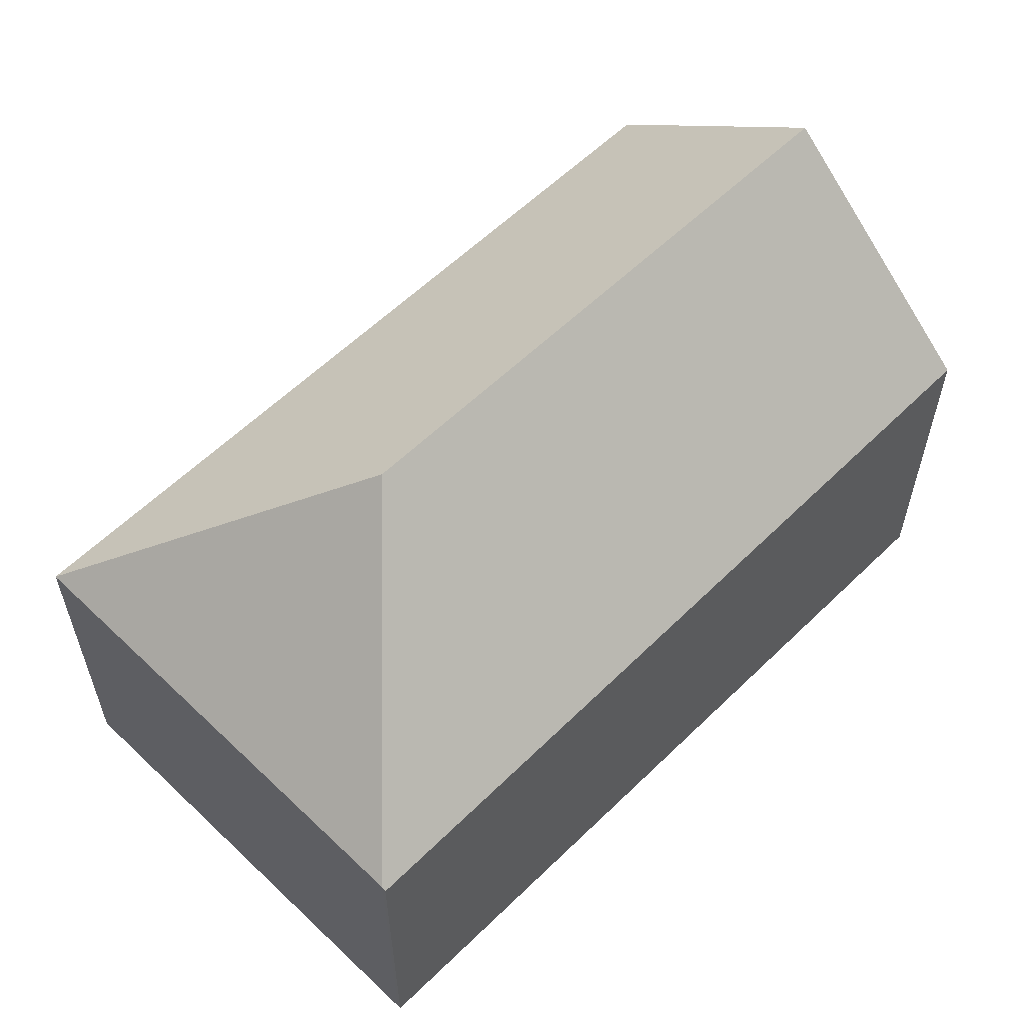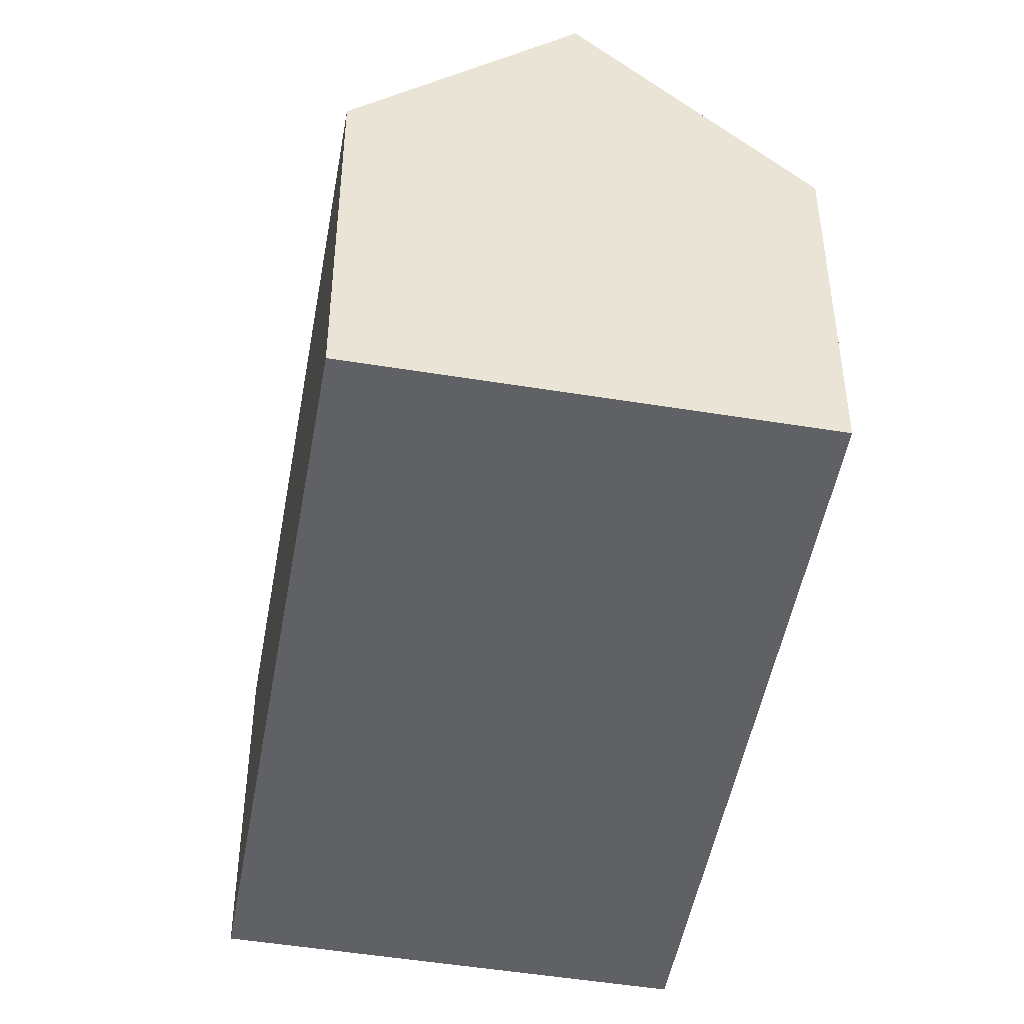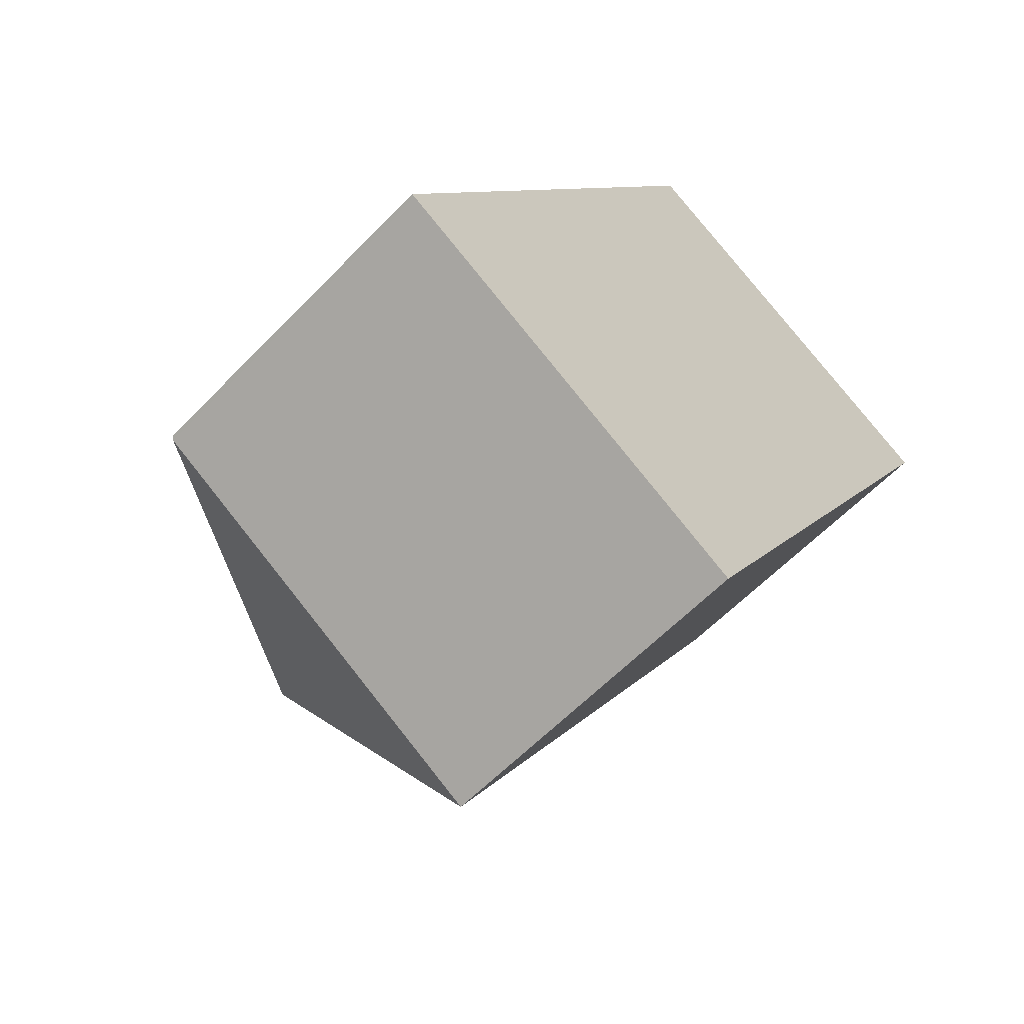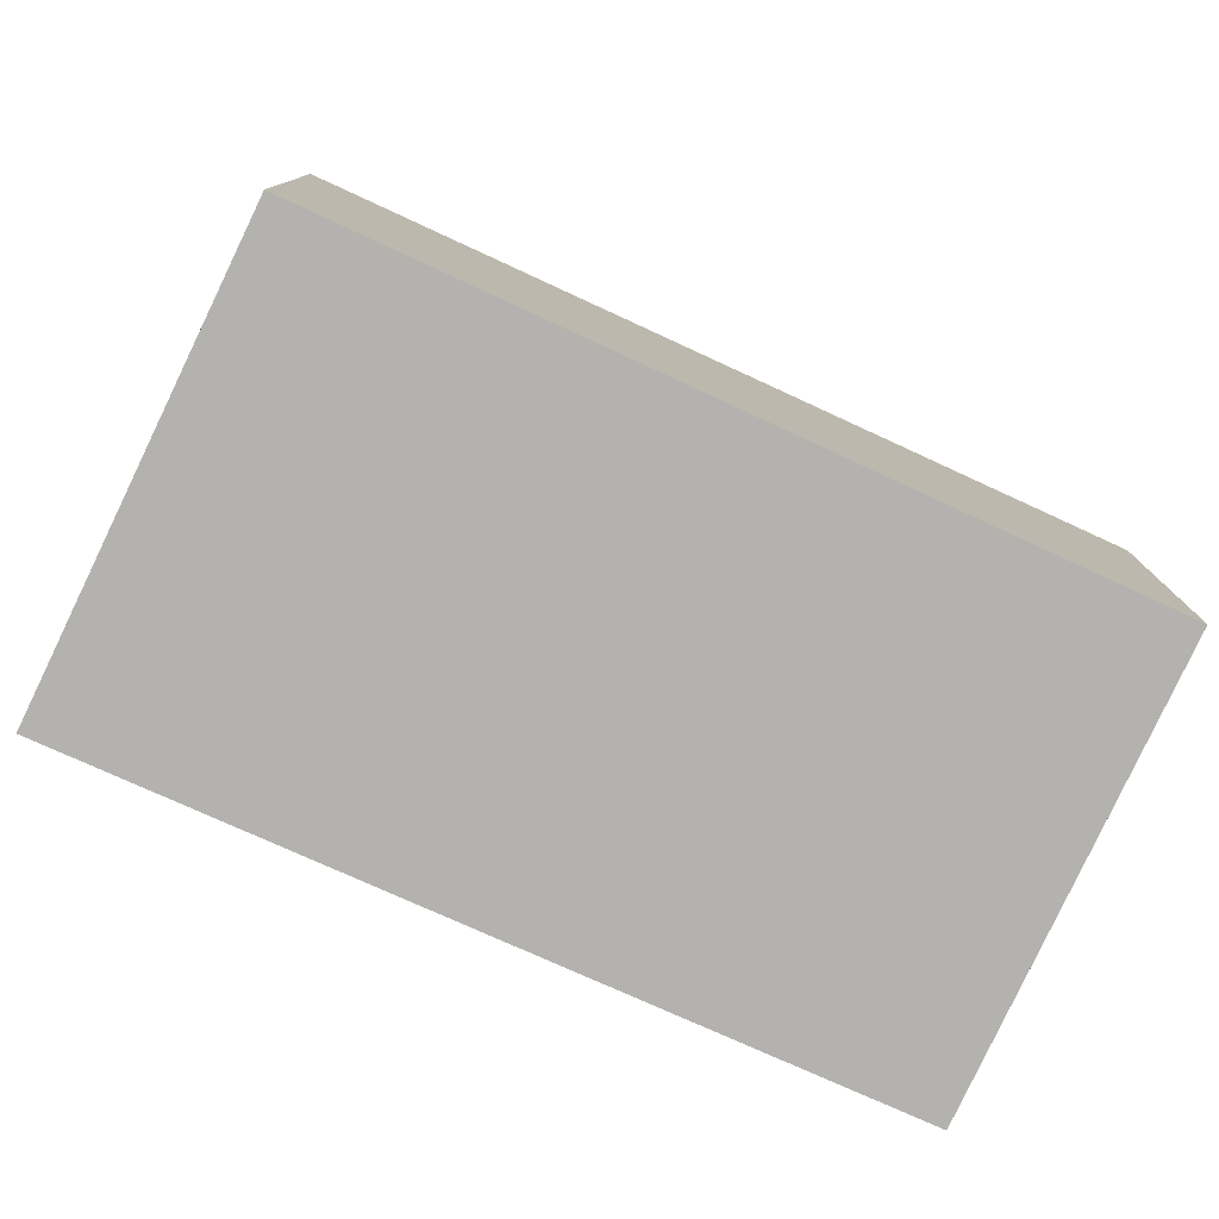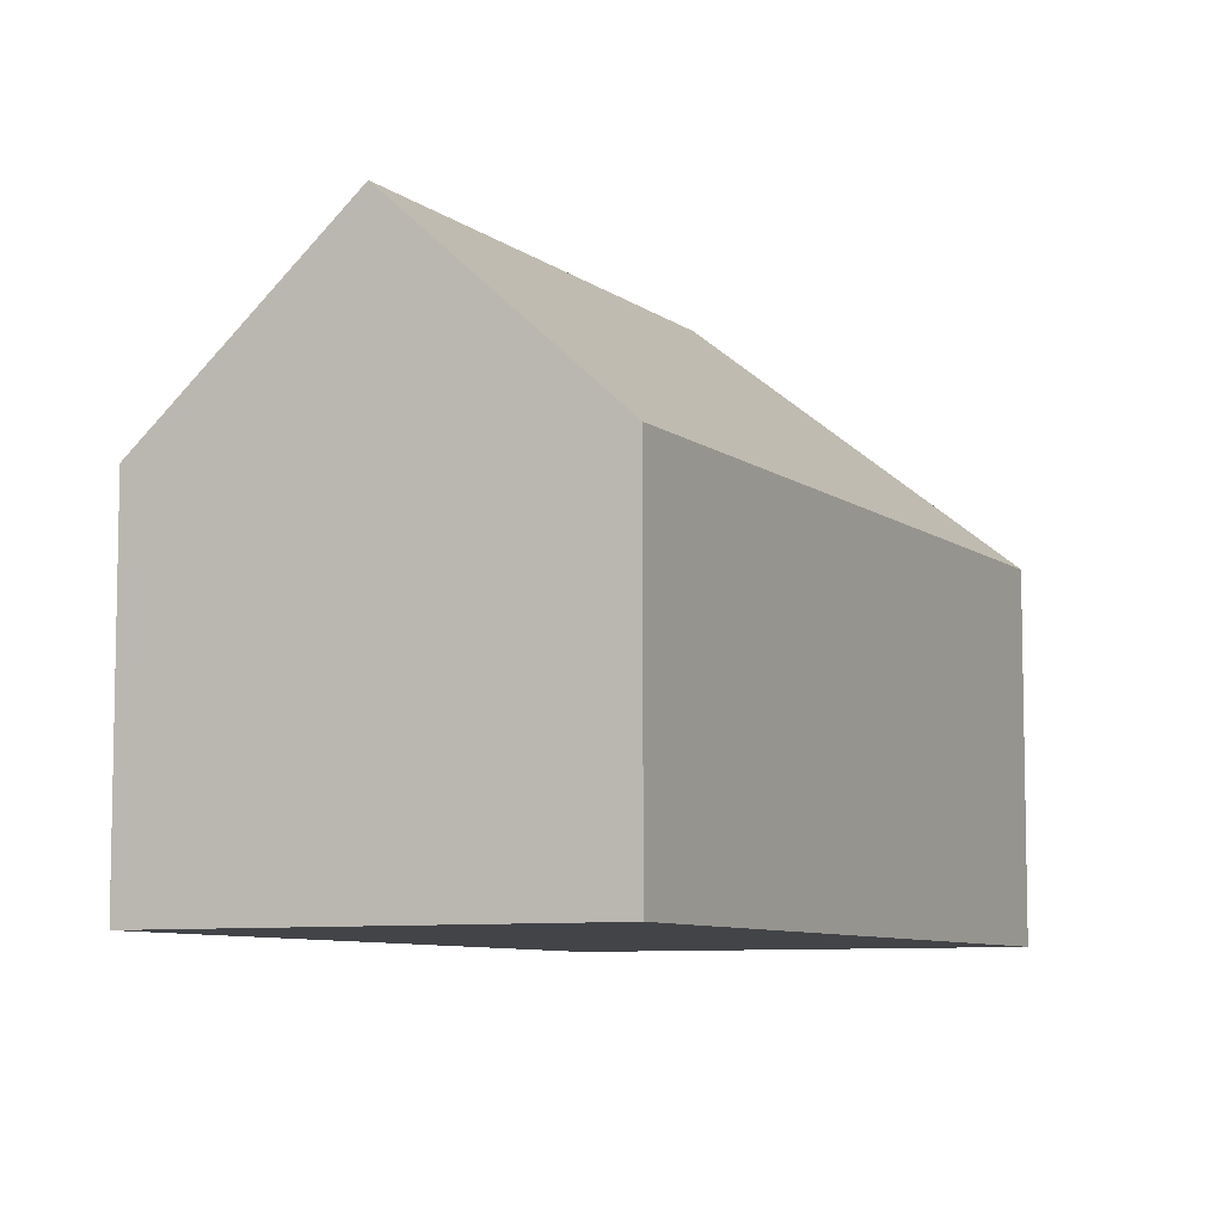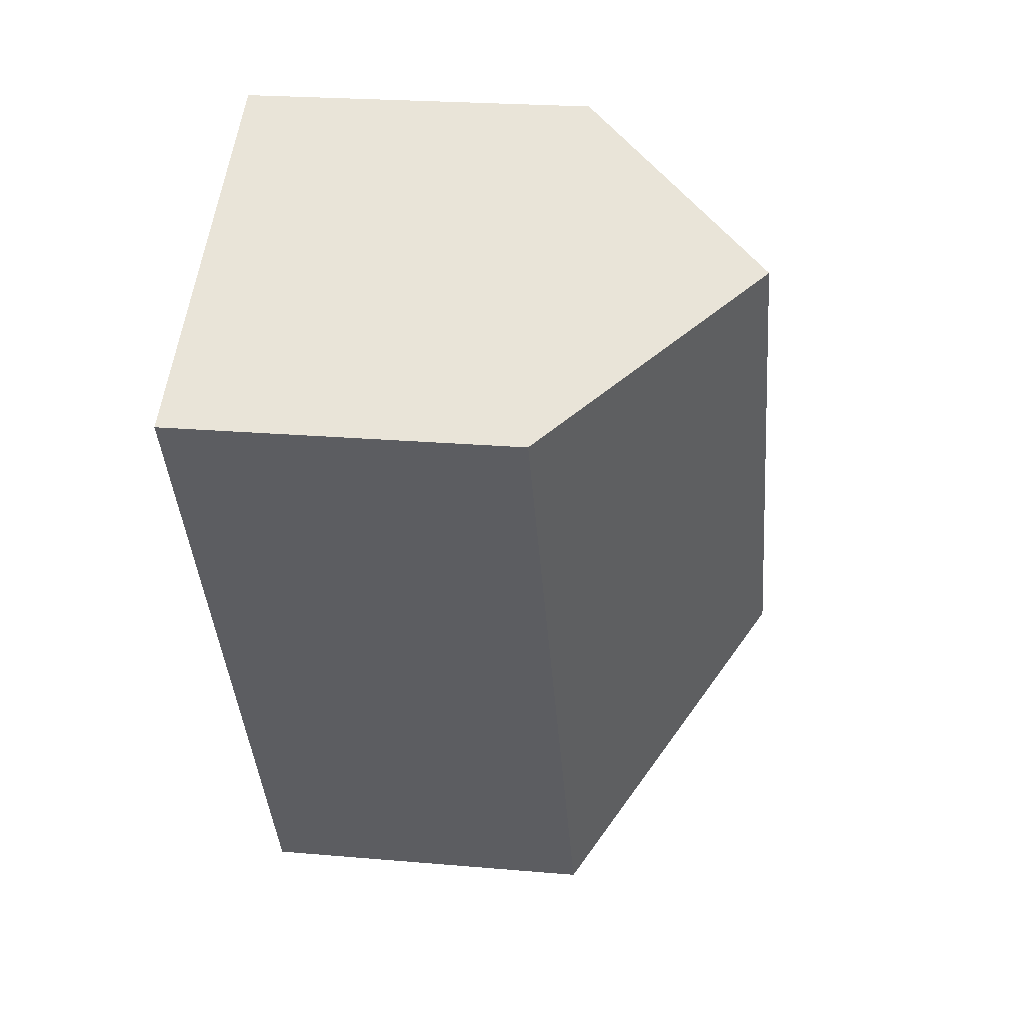
<metadata>
{"format":"obj","ext":"obj","renderer":"f3d","projection":"perspective","resolution":1024,"background":"white","views":[{"elev":61.4,"azim":-104.5,"up":"+Y"},{"elev":-47.1,"azim":20.2,"up":"+Y"},{"elev":-59.5,"azim":-43.4,"up":"+Z"},{"elev":-79.8,"azim":-84.5,"up":"+Y"},{"elev":-7.8,"azim":56.8,"up":"+Y"},{"elev":22.6,"azim":98.6,"up":"+Z"}]}
</metadata>
<code>
v  4.42 7.946 1.122
v  11.13 5.026 6.407
v  5.604 5.026 -3.388
v  8.337 7.946 8.068
v  0.045 5.026 -0.027
v  5.642 5.125 9.672
v  0 4.979 3.049e-16
v  5.642 -5.922e-16 9.672
v  0 0 0
v  11.13 -3.923e-16 6.407
v  8.337 -4.94e-16 8.068
v  5.604 2.075e-16 -3.388
v  0.045 1.653e-18 -0.027
g defaultobject
f 1 2 3
f 2 1 4
f 1 3 5
f 6 5 7
f 5 6 1
f 1 6 4
f 7 8 6
f 8 7 9
f 6 2 4
f 2 6 8
f 2 8 10
f 10 8 11
f 10 3 2
f 3 10 12
f 12 5 3
f 5 12 13
f 5 13 7
f 7 13 9
f 11 12 10
f 12 11 8
f 12 8 13
f 13 8 9

</code>
